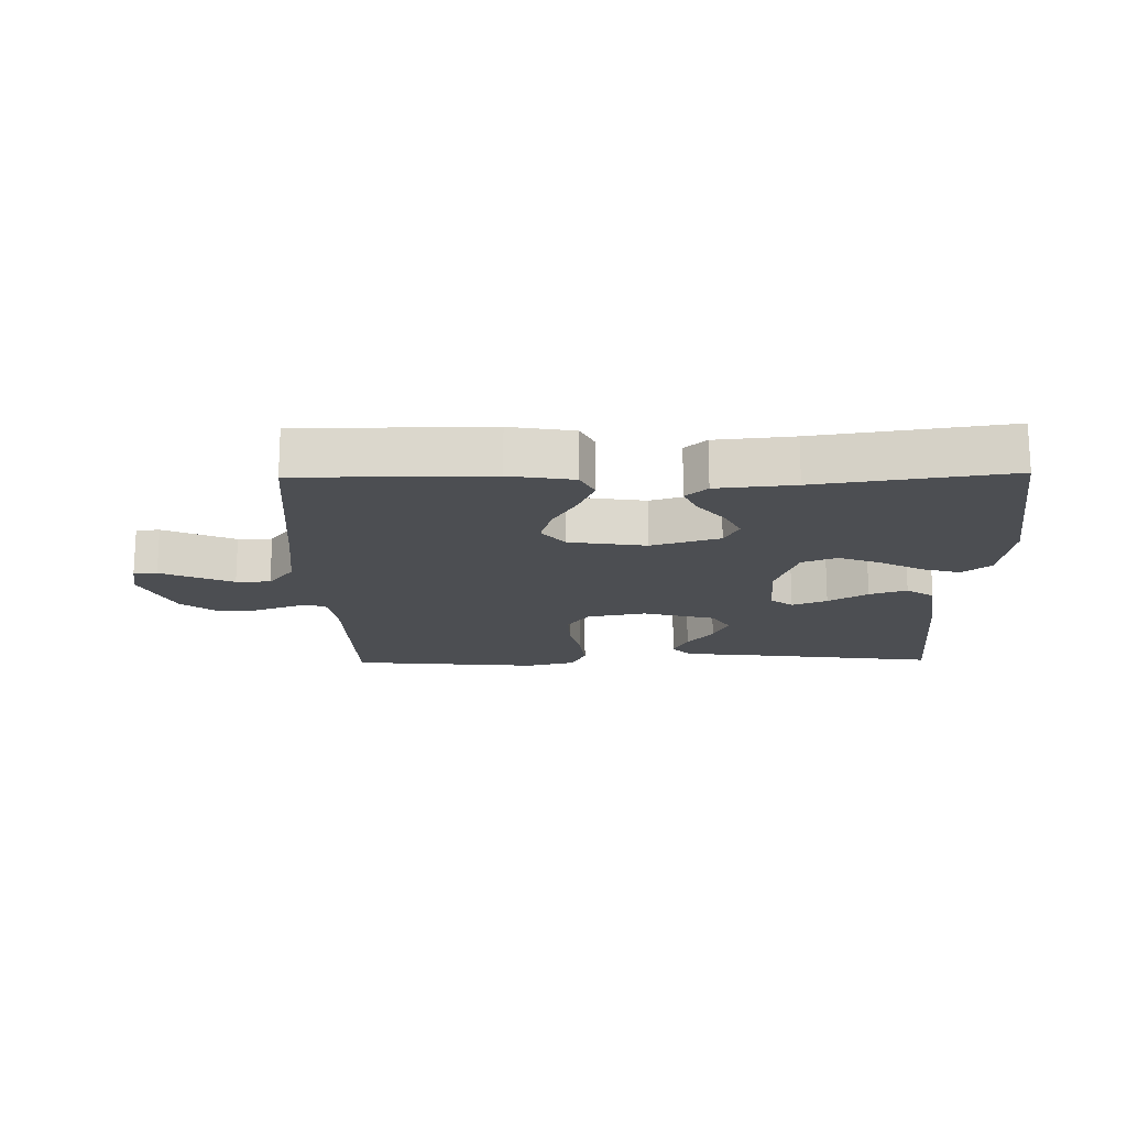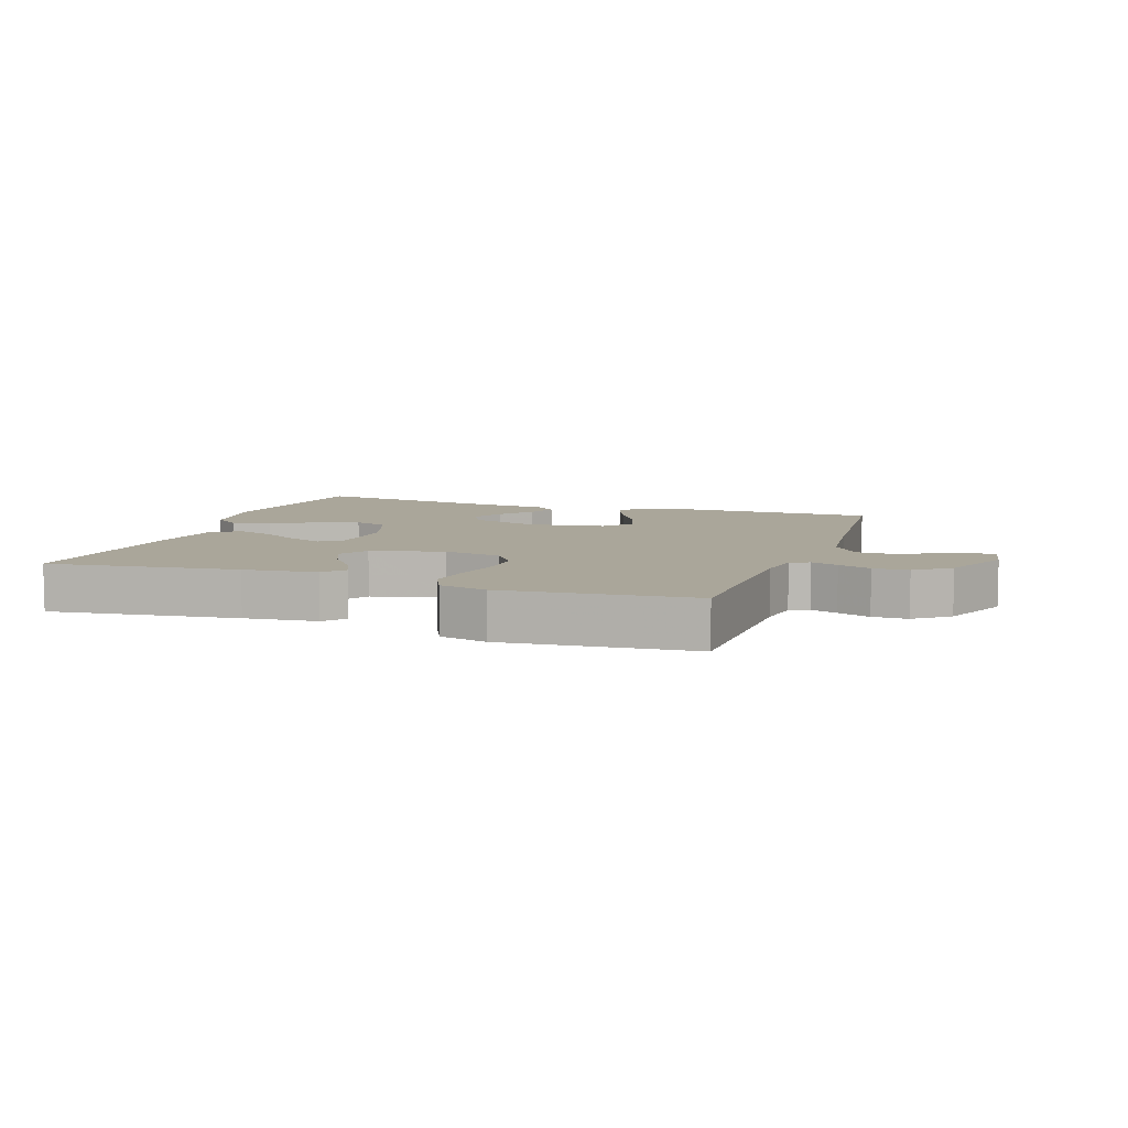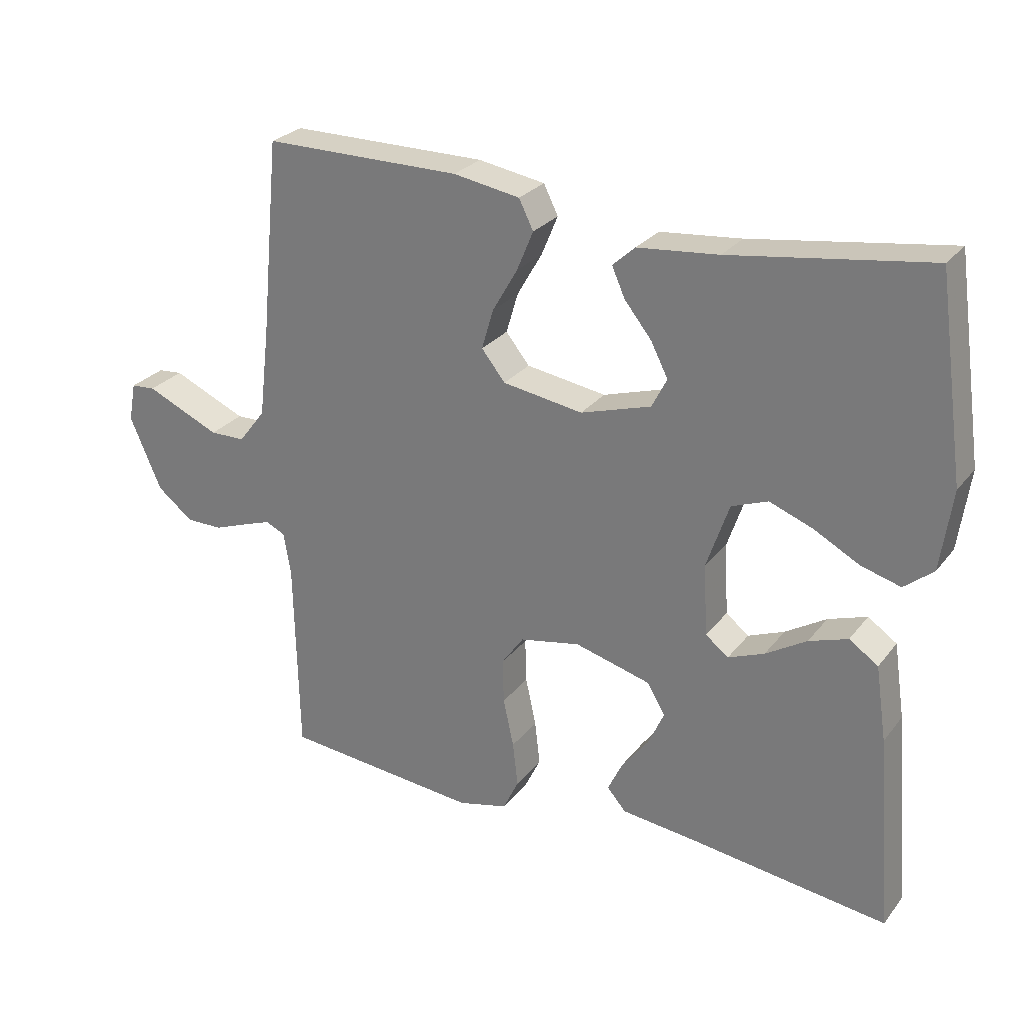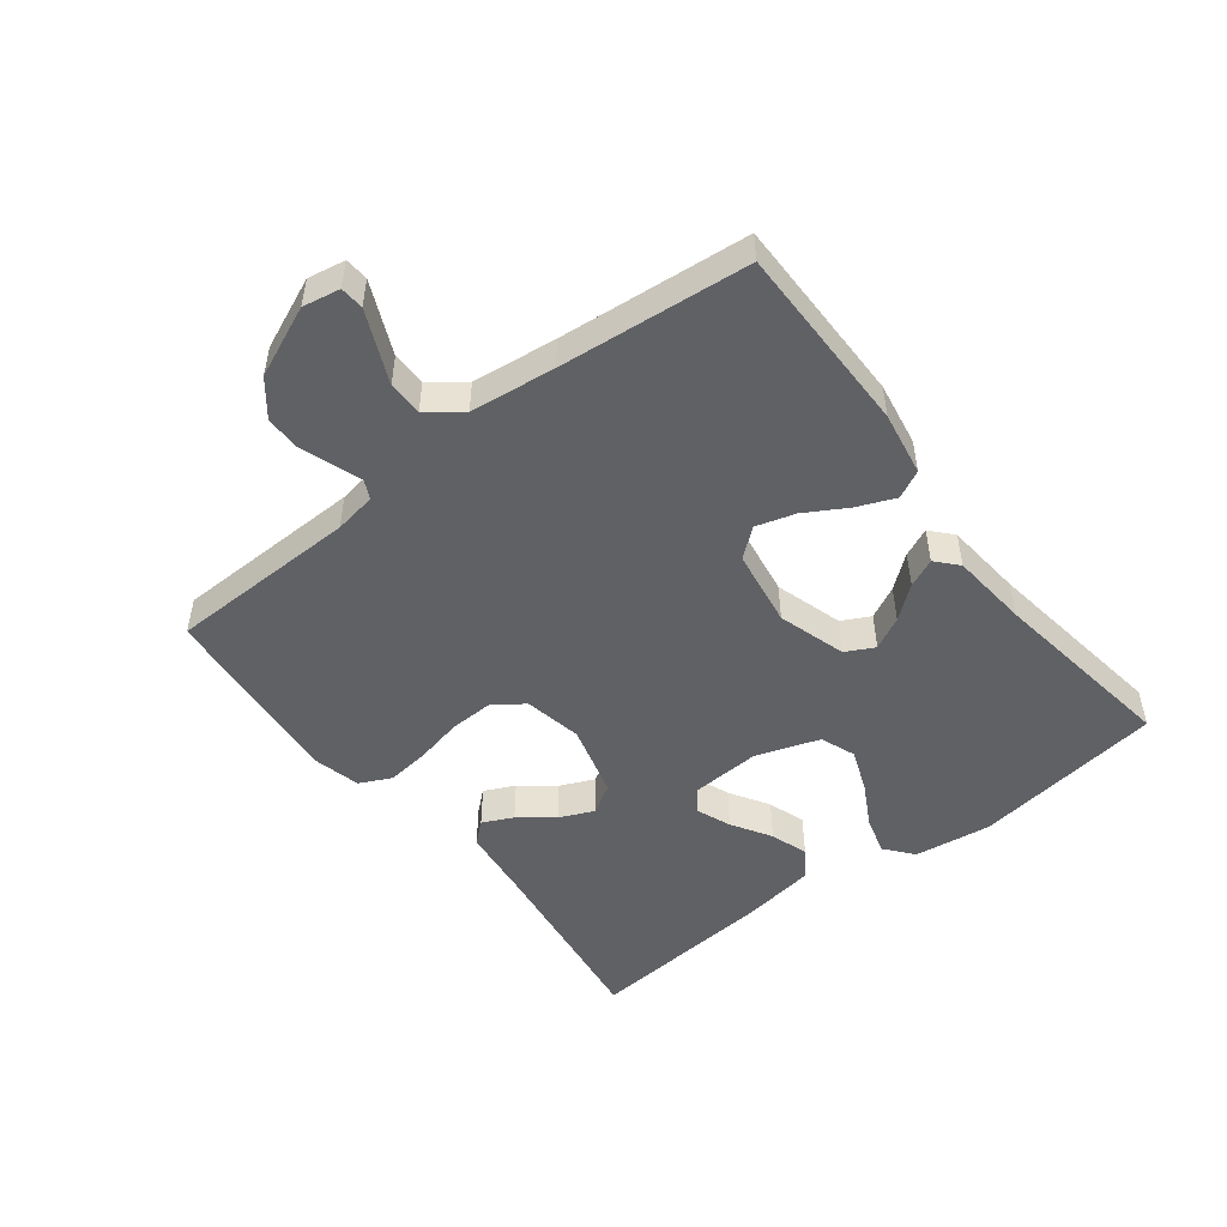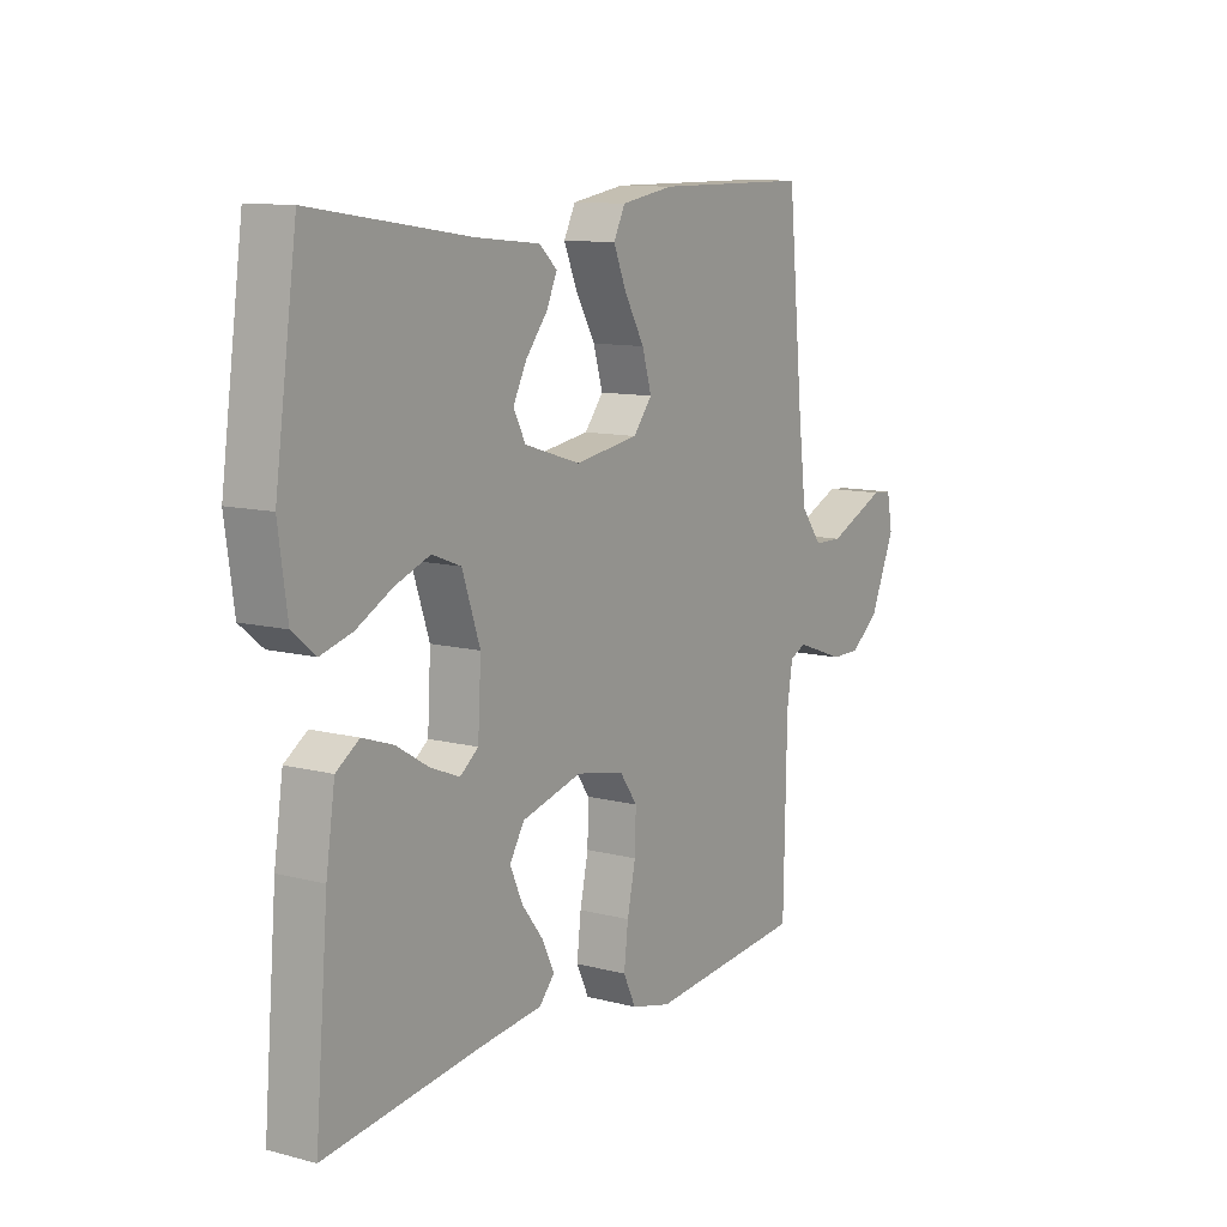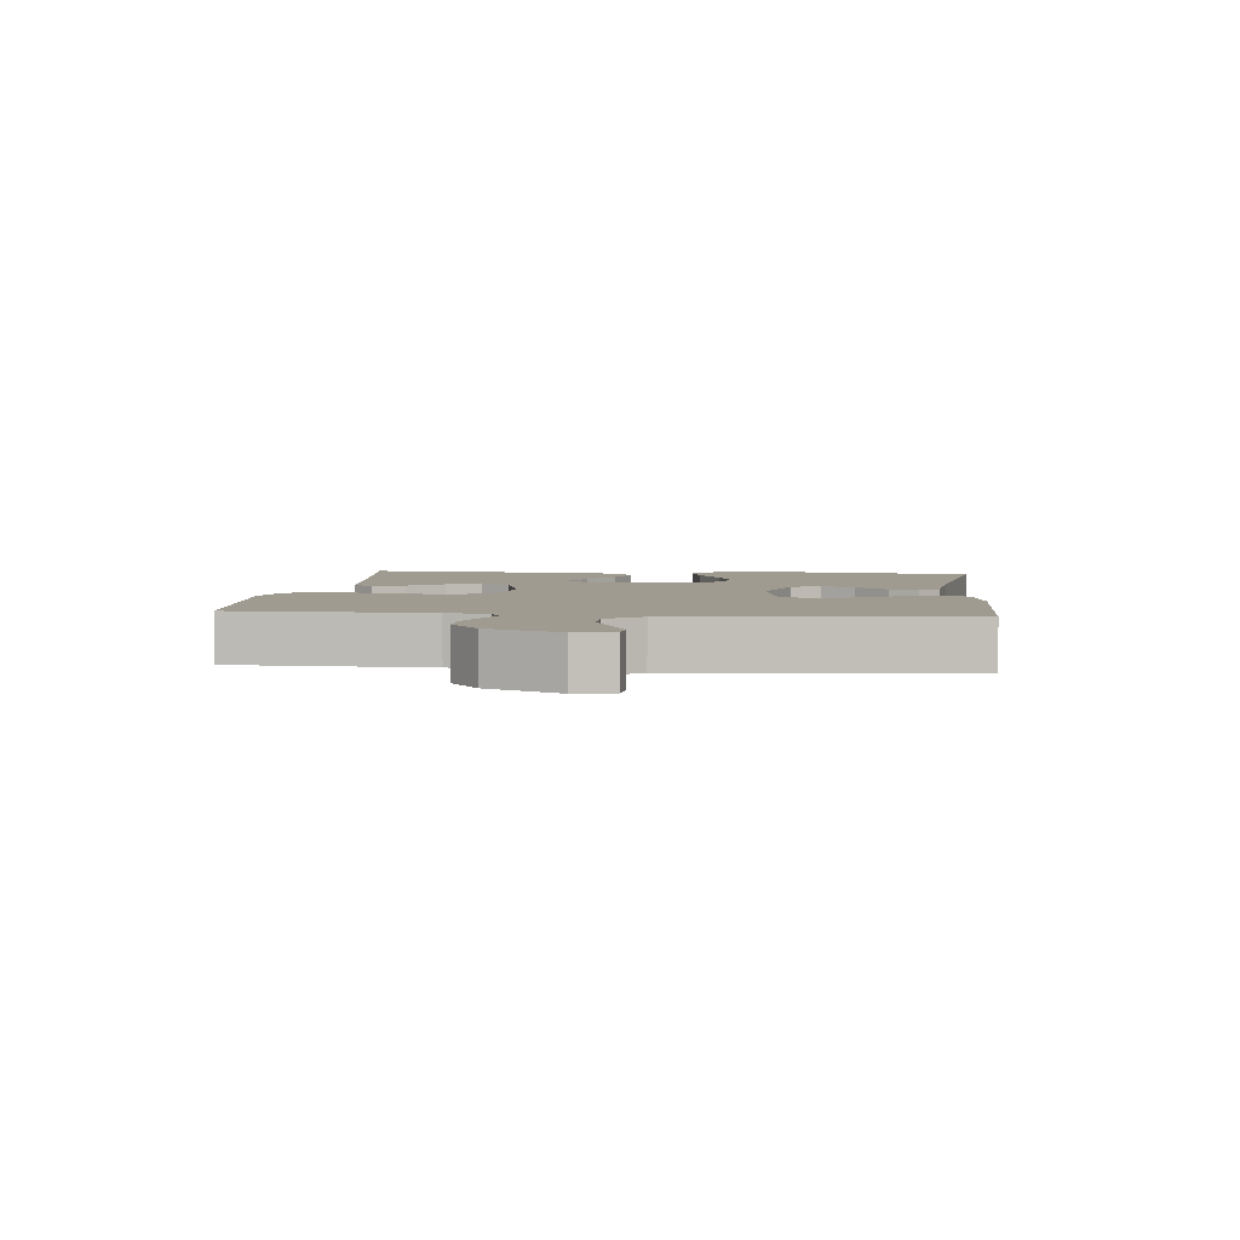
<metadata>
{"format":"obj","ext":"obj","renderer":"f3d","projection":"perspective","resolution":1024,"background":"white","views":[{"elev":-17.0,"azim":1.1,"up":"+Y"},{"elev":7.8,"azim":-160.8,"up":"+Y"},{"elev":26.9,"azim":29.4,"up":"+Z"},{"elev":-50.1,"azim":-52.3,"up":"+Y"},{"elev":10.8,"azim":122.9,"up":"+Z"},{"elev":4.2,"azim":-83.7,"up":"+Y"}]}
</metadata>
<code>
v -0.5 0.07 0.5
v -0.2 0.07 0.5
v -0.099 0.07 0.483
v -0.077 0.07 0.439
v -0.102 0.07 0.379
v -0.14 0.07 0.313
v -0.158 0.07 0.252
v -0.122 0.07 0.207
v 0 0.07 0.188
v 0.107 0.07 0.221
v 0.13 0.07 0.266
v 0.104 0.07 0.317
v 0.063 0.07 0.368
v 0.043 0.07 0.413
v 0.077 0.07 0.444
v 0.2 0.07 0.456
v 0.5 0.07 0.5
v 0.542 0.07 0.2
v 0.525 0.07 0.078
v 0.481 0.07 0.042
v 0.421 0.07 0.059
v 0.352 0.07 0.096
v 0.286 0.07 0.121
v 0.231 0.07 0.1
v 0.197 0.07 0
v 0.203 0.07 -0.109
v 0.238 0.07 -0.136
v 0.293 0.07 -0.114
v 0.355 0.07 -0.076
v 0.414 0.07 -0.056
v 0.458 0.07 -0.086
v 0.475 0.07 -0.2
v 0.5 0.07 -0.5
v 0.2 0.07 -0.461
v 0.084 0.07 -0.448
v 0.055 0.07 -0.415
v 0.078 0.07 -0.367
v 0.119 0.07 -0.314
v 0.143 0.07 -0.26
v 0.115 0.07 -0.214
v 0 0.07 -0.183
v -0.092 0.07 -0.201
v -0.126 0.07 -0.249
v -0.124 0.07 -0.317
v -0.108 0.07 -0.391
v -0.1 0.07 -0.459
v -0.124 0.07 -0.509
v -0.2 0.07 -0.528
v -0.5 0.07 -0.5
v -0.506 0.07 -0.2
v -0.517 0.07 -0.134
v -0.547 0.07 -0.12
v -0.59 0.07 -0.135
v -0.642 0.07 -0.154
v -0.698 0.07 -0.154
v -0.753 0.07 -0.111
v -0.801 0.07 0
v -0.79 0.07 0.059
v -0.753 0.07 0.062
v -0.699 0.07 0.038
v -0.64 0.07 0.012
v -0.586 0.07 0.013
v -0.545 0.07 0.066
v -0.529 0.07 0.2
v -0.5 0 0.5
v -0.2 0 0.5
v -0.099 0 0.483
v -0.077 0 0.439
v -0.102 0 0.379
v -0.14 0 0.313
v -0.158 0 0.252
v -0.122 0 0.207
v 0 0 0.188
v 0.107 0 0.221
v 0.13 0 0.266
v 0.104 0 0.317
v 0.063 0 0.368
v 0.043 0 0.413
v 0.077 0 0.444
v 0.2 0 0.456
v 0.5 0 0.5
v 0.542 0 0.2
v 0.525 0 0.078
v 0.481 0 0.042
v 0.421 0 0.059
v 0.352 0 0.096
v 0.286 0 0.121
v 0.231 0 0.1
v 0.197 0 0
v 0.203 0 -0.109
v 0.238 0 -0.136
v 0.293 0 -0.114
v 0.355 0 -0.076
v 0.414 0 -0.056
v 0.458 0 -0.086
v 0.475 0 -0.2
v 0.5 0 -0.5
v 0.2 0 -0.461
v 0.084 0 -0.448
v 0.055 0 -0.415
v 0.078 0 -0.367
v 0.119 0 -0.314
v 0.143 0 -0.26
v 0.115 0 -0.214
v 0 0 -0.183
v -0.092 0 -0.201
v -0.126 0 -0.249
v -0.124 0 -0.317
v -0.108 0 -0.391
v -0.1 0 -0.459
v -0.124 0 -0.509
v -0.2 0 -0.528
v -0.5 0 -0.5
v -0.506 0 -0.2
v -0.517 0 -0.134
v -0.547 0 -0.12
v -0.59 0 -0.135
v -0.642 0 -0.154
v -0.698 0 -0.154
v -0.753 0 -0.111
v -0.801 0 0
v -0.79 0 0.059
v -0.753 0 0.062
v -0.699 0 0.038
v -0.64 0 0.012
v -0.586 0 0.013
v -0.545 0 0.066
v -0.529 0 0.2
f 57 58 59 60
f 57 60 61
f 56 57 61 62
f 53 54 55 56
f 52 53 56 62
f 47 48 49 50
f 47 50 51
f 44 45 46 47
f 43 44 47 51
f 42 43 51 52
f 35 36 37 38
f 34 35 38 39
f 33 34 39
f 32 33 39 40
f 28 29 30 31
f 27 28 31 32
f 19 20 21 22
f 19 22 23
f 16 17 18 19
f 16 19 23
f 15 16 23 24
f 12 13 14 15
f 11 12 15 24
f 3 4 5 6
f 3 6 7
f 64 1 2 3
f 63 64 3 7
f 41 42 52 62
f 27 32 40 41
f 26 27 41 62
f 25 26 62 63
f 10 11 24 25
f 9 10 25
f 8 9 25 63
f 7 8 63
f 124 123 122 121
f 125 124 121
f 126 125 121 120
f 120 119 118 117
f 126 120 117 116
f 114 113 112 111
f 115 114 111
f 111 110 109 108
f 115 111 108 107
f 116 115 107 106
f 102 101 100 99
f 103 102 99 98
f 103 98 97
f 104 103 97 96
f 95 94 93 92
f 96 95 92 91
f 86 85 84 83
f 87 86 83
f 83 82 81 80
f 87 83 80
f 88 87 80 79
f 79 78 77 76
f 88 79 76 75
f 70 69 68 67
f 71 70 67
f 67 66 65 128
f 71 67 128 127
f 126 116 106 105
f 105 104 96 91
f 126 105 91 90
f 127 126 90 89
f 89 88 75 74
f 89 74 73
f 127 89 73 72
f 127 72 71
f 1 65 66 2
f 2 66 67 3
f 3 67 68 4
f 4 68 69 5
f 5 69 70 6
f 6 70 71 7
f 7 71 72 8
f 8 72 73 9
f 9 73 74 10
f 10 74 75 11
f 11 75 76 12
f 12 76 77 13
f 13 77 78 14
f 14 78 79 15
f 15 79 80 16
f 16 80 81 17
f 17 81 82 18
f 18 82 83 19
f 19 83 84 20
f 20 84 85 21
f 21 85 86 22
f 22 86 87 23
f 23 87 88 24
f 24 88 89 25
f 25 89 90 26
f 26 90 91 27
f 27 91 92 28
f 28 92 93 29
f 29 93 94 30
f 30 94 95 31
f 31 95 96 32
f 32 96 97 33
f 33 97 98 34
f 34 98 99 35
f 35 99 100 36
f 36 100 101 37
f 37 101 102 38
f 38 102 103 39
f 39 103 104 40
f 40 104 105 41
f 41 105 106 42
f 42 106 107 43
f 43 107 108 44
f 44 108 109 45
f 45 109 110 46
f 46 110 111 47
f 47 111 112 48
f 48 112 113 49
f 49 113 114 50
f 50 114 115 51
f 51 115 116 52
f 52 116 117 53
f 53 117 118 54
f 54 118 119 55
f 55 119 120 56
f 56 120 121 57
f 57 121 122 58
f 58 122 123 59
f 59 123 124 60
f 60 124 125 61
f 61 125 126 62
f 62 126 127 63
f 63 127 128 64
f 64 128 65 1

</code>
